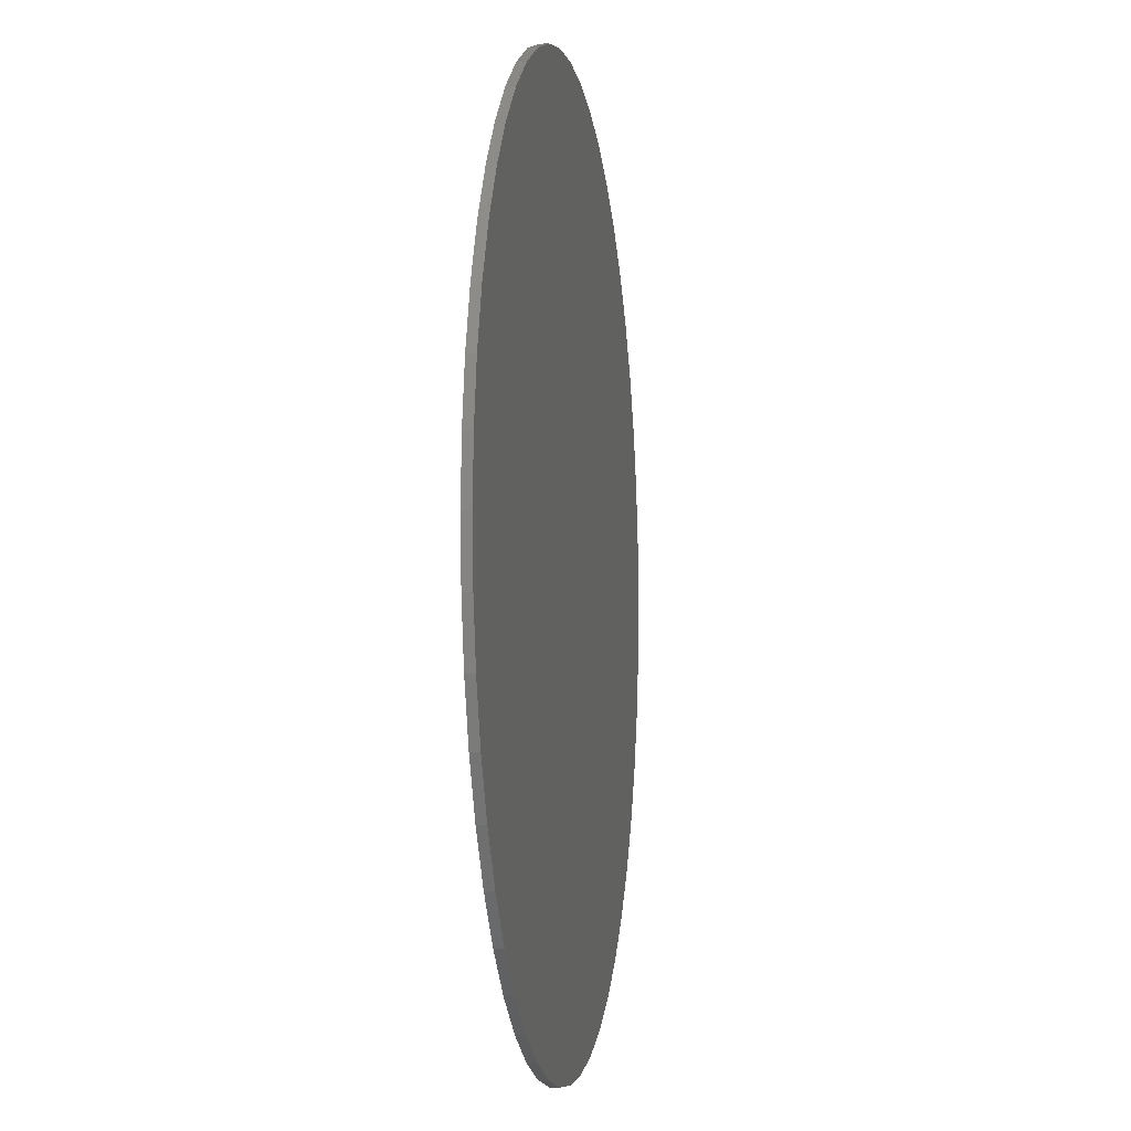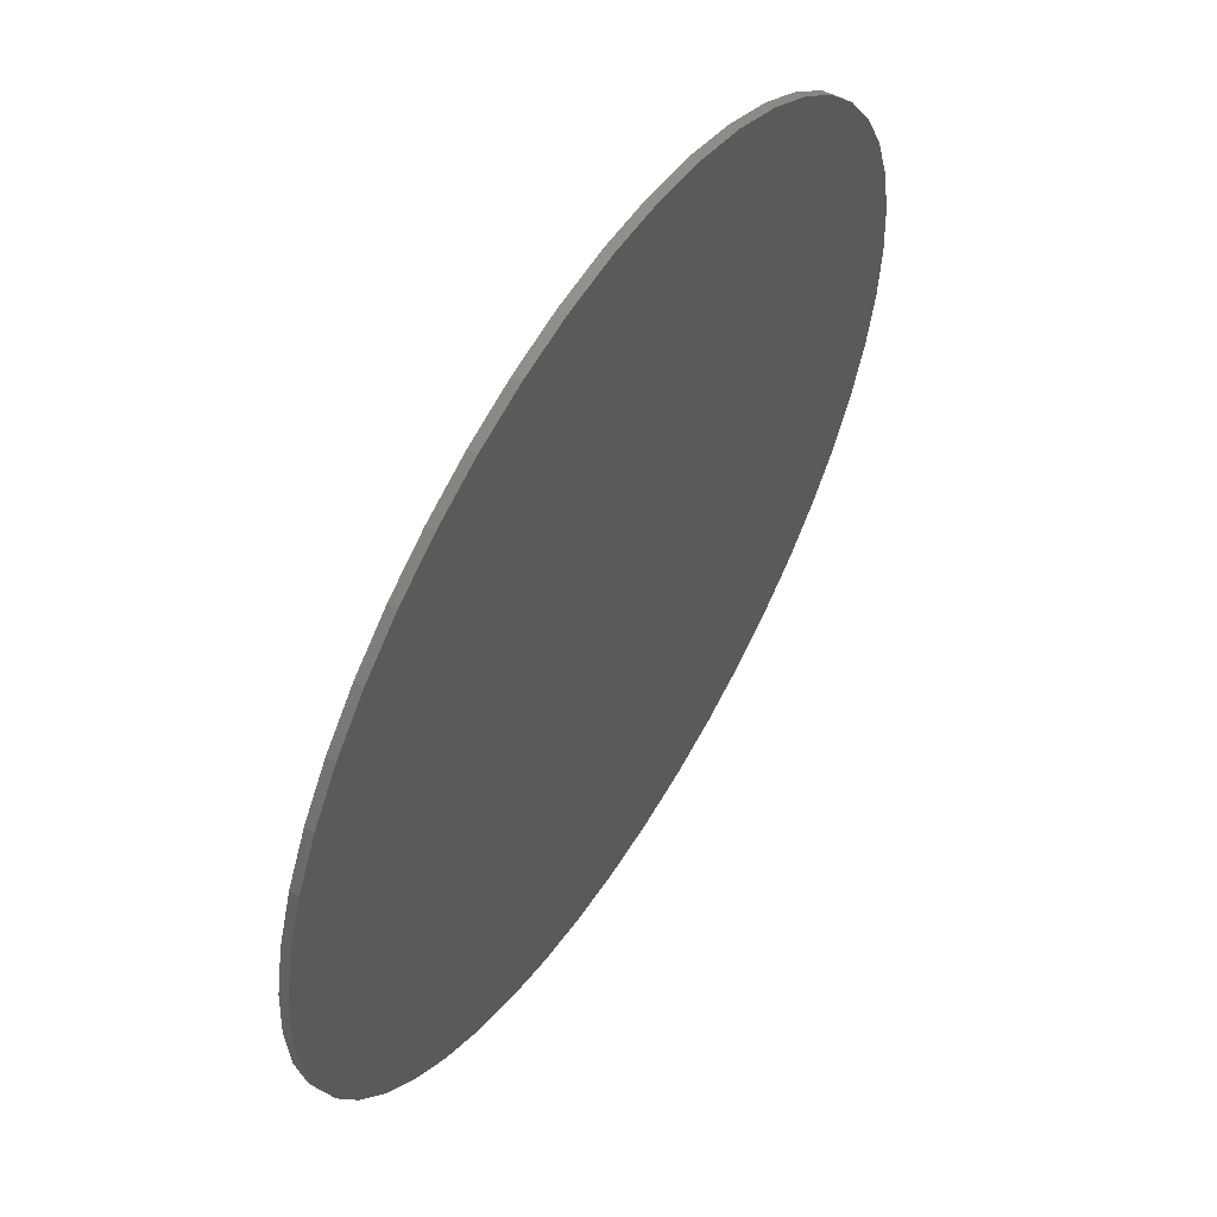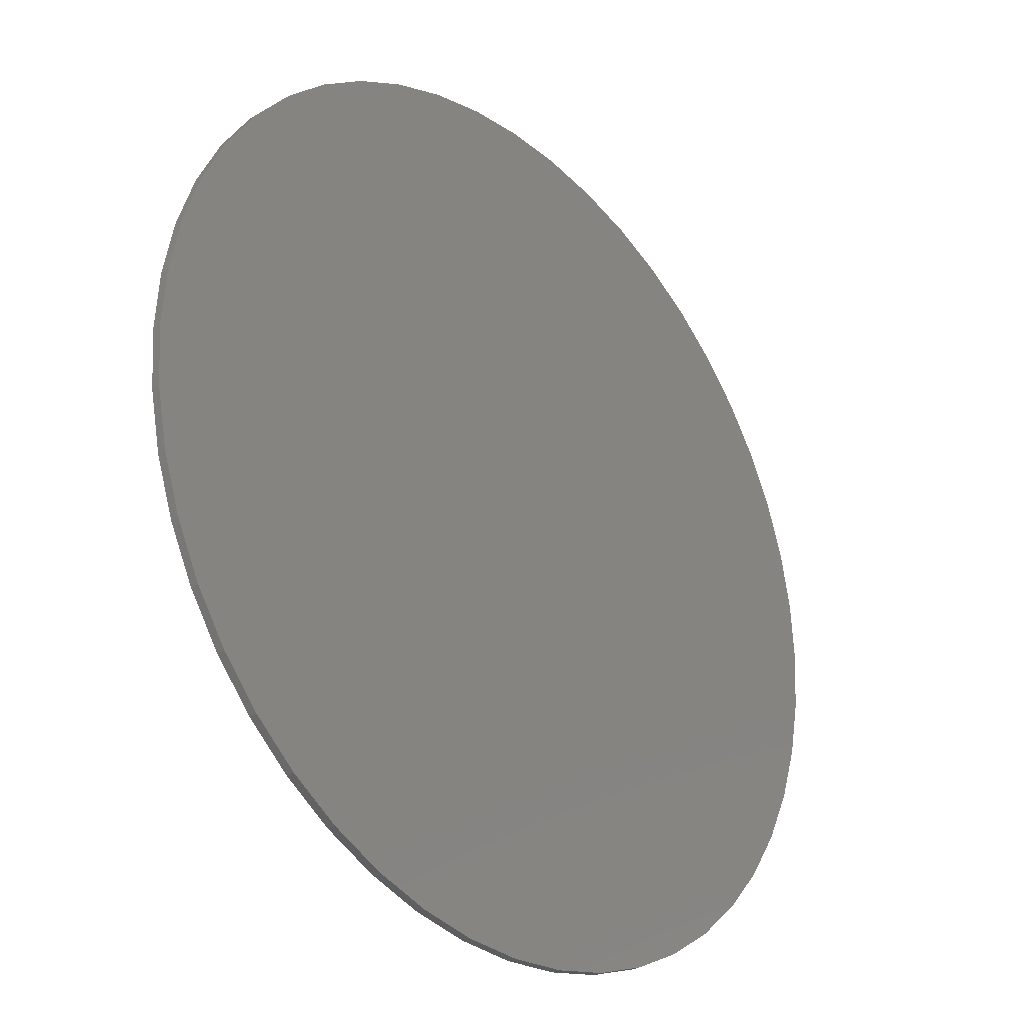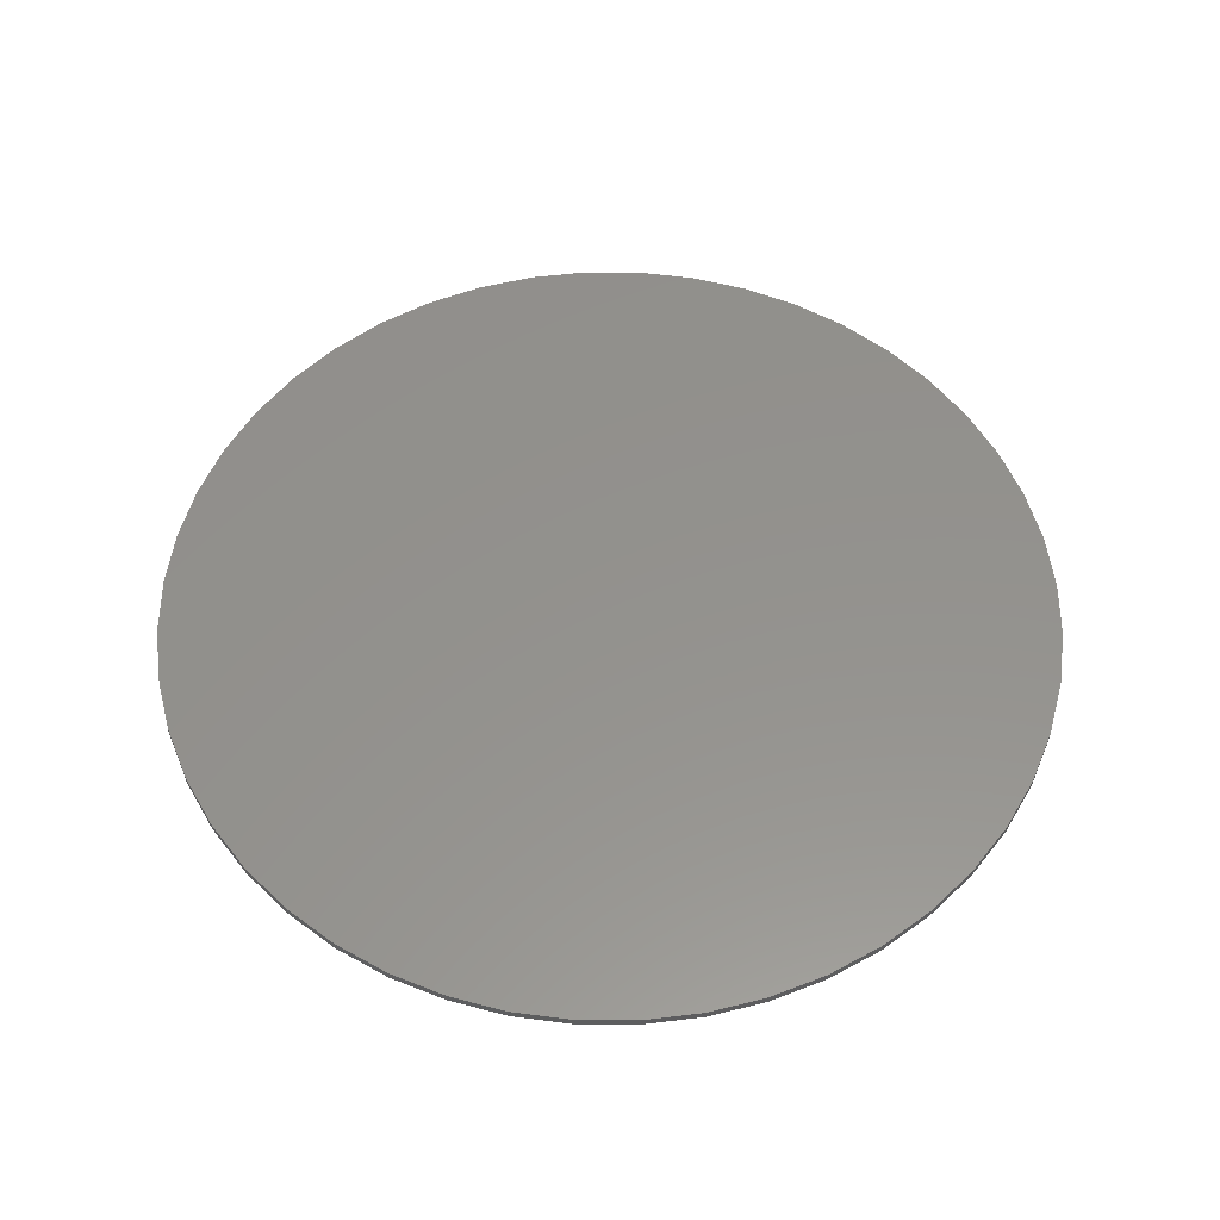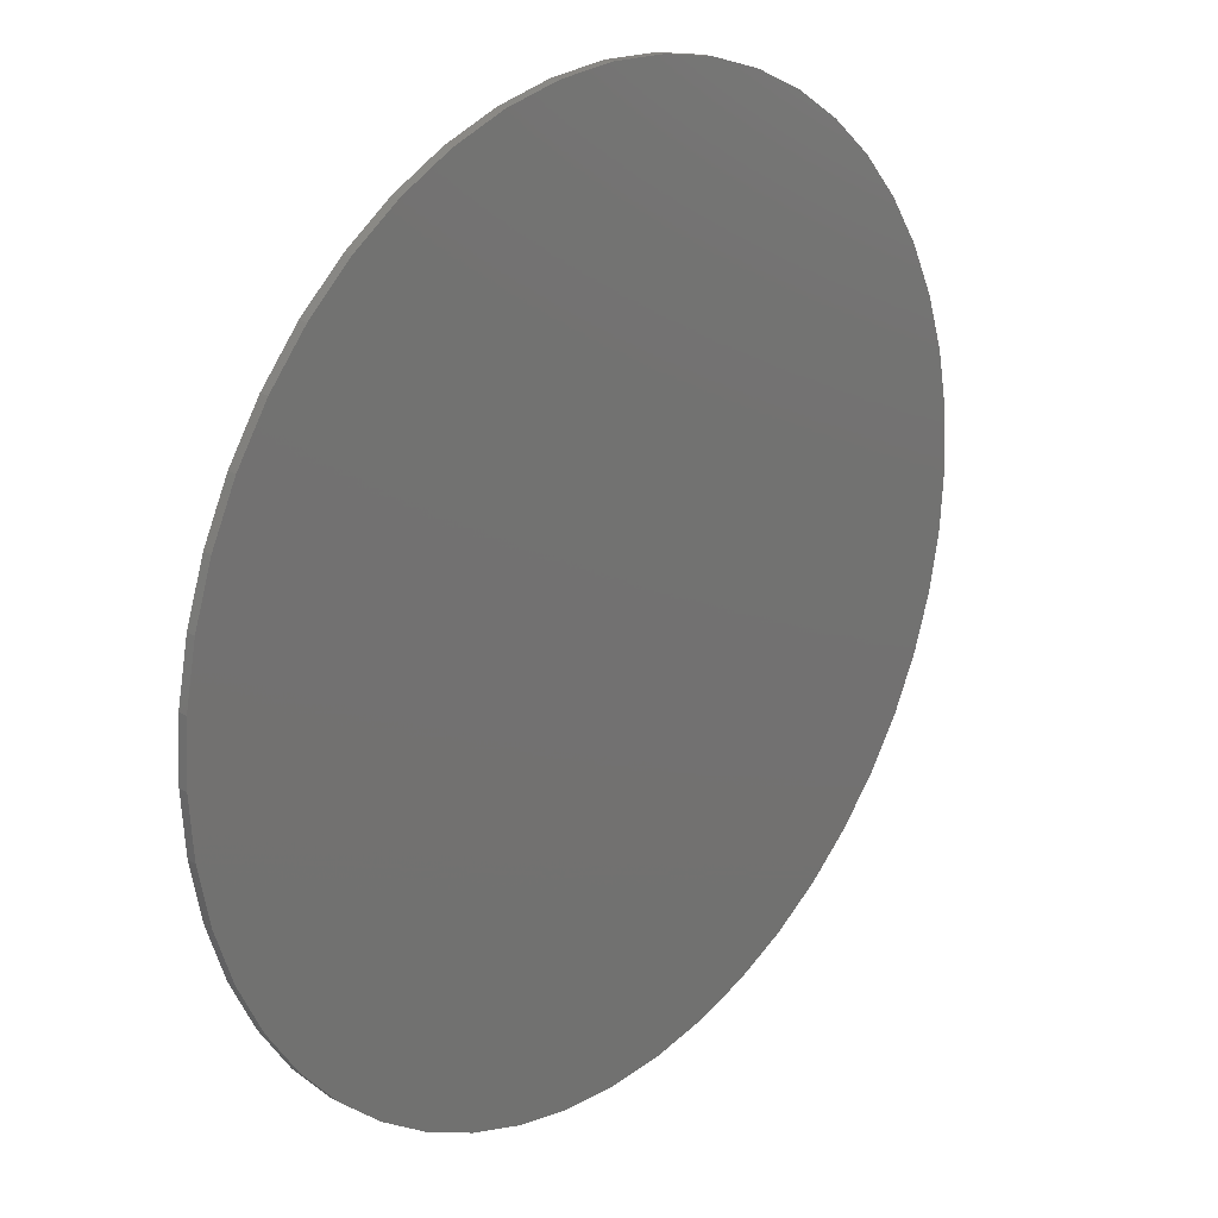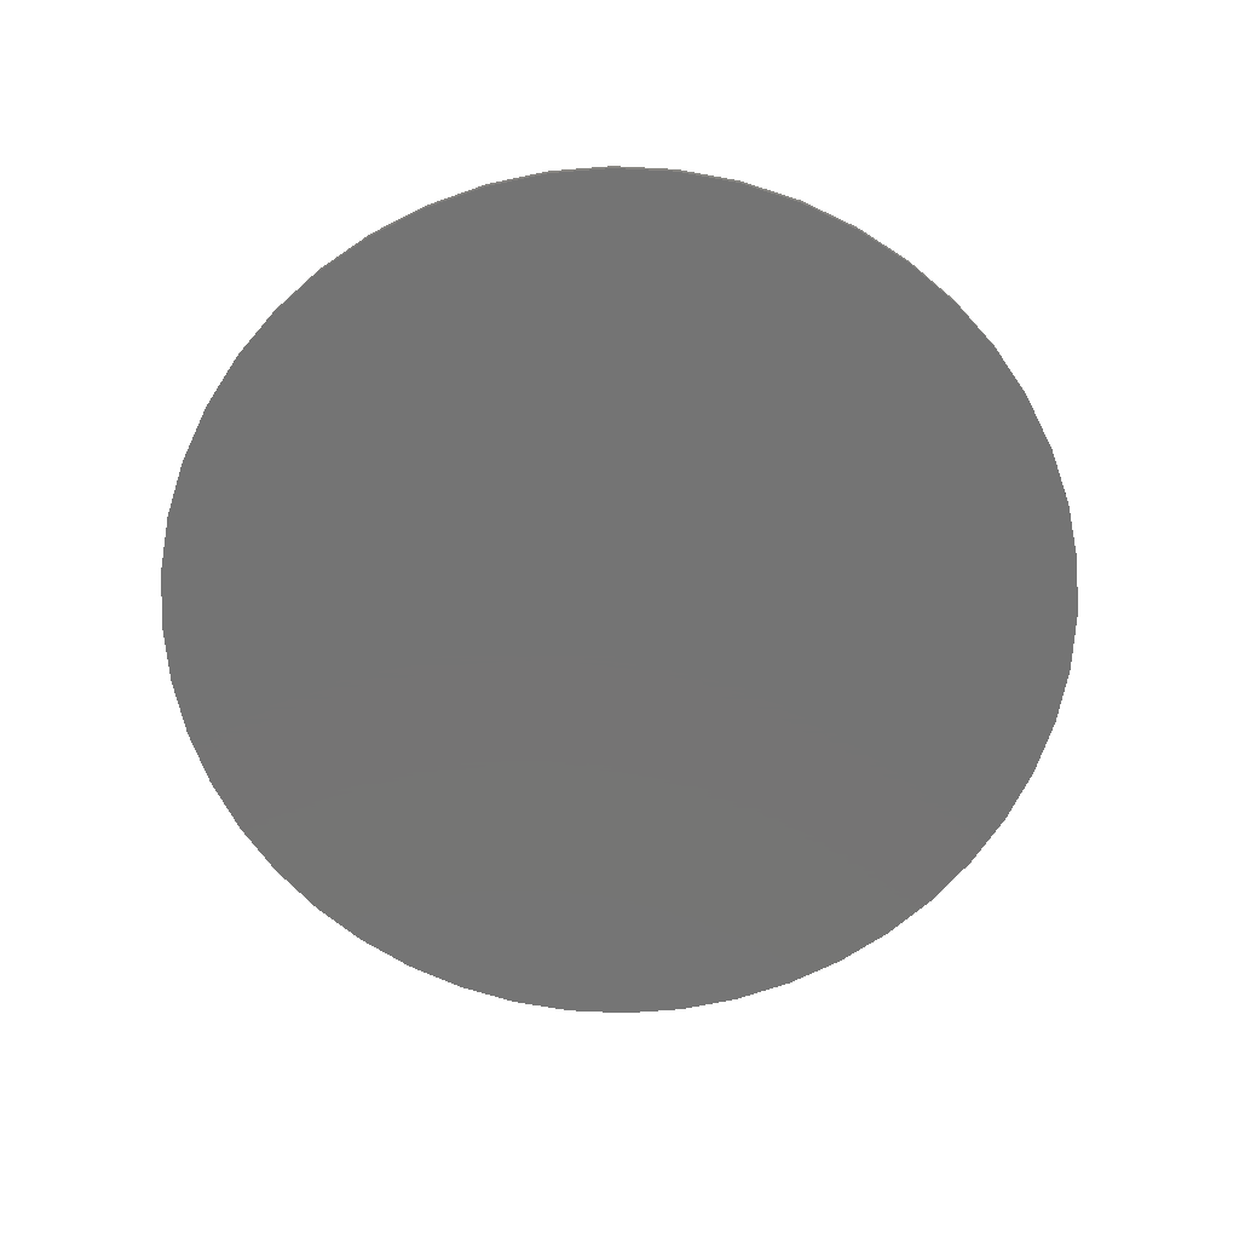
<metadata>
{"format":"stl","ext":"stl","renderer":"f3d","projection":"perspective","resolution":1024,"background":"white","views":[{"elev":-5.1,"azim":-80.9,"up":"+Z"},{"elev":56.8,"azim":122.1,"up":"+Z"},{"elev":-28.4,"azim":132.3,"up":"+Z"},{"elev":55.4,"azim":124.0,"up":"+Y"},{"elev":22.9,"azim":132.4,"up":"+Z"},{"elev":-66.7,"azim":113.3,"up":"+Y"}]}
</metadata>
<code>
# stl→obj: 199 verts, 336 faces
v 0.2867 -0.01 0.3845
v 0.3943 -0.01 0.272
v 0.2217 -0.01 0.272
v 0.3808 -0.01 0.2922
v -0.1897 -0.01 0.4405
v -0.03841 -0.01 0.4775
v -0.1247 -0.01 0.328
v -0.06265 -0.01 0.4759
v -0.4763 -0.01 0.05601
v -0.4327 -0.01 0.2055
v -0.3464 -0.01 0.05601
v -0.4435 -0.01 0.1837
v -0.2867 -0.01 -0.3845
v -0.3943 -0.01 -0.272
v -0.2217 -0.01 -0.272
v -0.3808 -0.01 -0.2922
v 0.1897 -0.01 -0.4405
v 0.03841 -0.01 -0.4775
v 0.1247 -0.01 -0.328
v 0.06265 -0.01 -0.4759
v 0.4763 -0.01 -0.05601
v 0.4327 -0.01 -0.2055
v 0.3464 -0.01 -0.05601
v 0.4435 -0.01 -0.1837
v 0.09699 -0.01 0.056
v 0.157 -0.01 0.16
v 0.4515 -0.01 0.16
v 0.4763 -0.01 0.056
v 0.4759 -0.01 0.06265
v 0.4636 -0.01 0.1242
v 0.2922 -0.01 0.3808
v 0.3394 -0.01 0.3394
v 0 -0.01 0.112
v -0.06004 -0.01 0.216
v 0.08719 -0.01 0.471
v 0.1897 -0.01 0.4405
v 0.1837 -0.01 0.4435
v 0.1242 -0.01 0.4636
v -0.1837 -0.01 0.4435
v -0.1242 -0.01 0.4636
v -0.09699 -0.01 0.056
v -0.2171 -0.01 0.056
v -0.3643 -0.01 0.311
v -0.2867 -0.01 0.3845
v -0.2922 -0.01 0.3808
v -0.3394 -0.01 0.3394
v -0.4759 -0.01 0.06265
v -0.4636 -0.01 0.1242
v -0.09699 -0.01 -0.056
v -0.157 -0.01 -0.16
v -0.4515 -0.01 -0.16
v -0.4763 -0.01 -0.056
v -0.4759 -0.01 -0.06265
v -0.4636 -0.01 -0.1242
v -0.2922 -0.01 -0.3808
v -0.3394 -0.01 -0.3394
v -0 -0.01 -0.112
v 0.06004 -0.01 -0.216
v -0.08719 -0.01 -0.471
v -0.1897 -0.01 -0.4405
v -0.1837 -0.01 -0.4435
v -0.1242 -0.01 -0.4636
v 0.1837 -0.01 -0.4435
v 0.1242 -0.01 -0.4636
v 0.09699 -0.01 -0.056
v 0.2171 -0.01 -0.056
v 0.3643 -0.01 -0.311
v 0.2867 -0.01 -0.3845
v 0.2922 -0.01 -0.3808
v 0.3394 -0.01 -0.3394
v 0.4759 -0.01 -0.06265
v 0.4636 -0.01 -0.1242
v -0.4046 0 0.3105
v -0.3606 -0.01 0.3606
v -0.3606 0 0.3606
v -0.3105 -0.01 0.4046
v -0.3105 0 0.4046
v -0.4046 -0.01 0.3105
v -0.4417 0 0.255
v -0.255 -0.01 0.4417
v -0.255 0 0.4417
v -0.4417 -0.01 0.255
v -0.4712 0 0.1952
v -0.1952 -0.01 0.4712
v -0.3808 -0.01 0.2922
v -0.24 -0.01 0.4157
v -0.1952 0 0.4712
v -0.4712 -0.01 0.1952
v -0.4157 -0.01 0.24
v -0.4926 0 0.132
v -0.132 -0.01 0.4926
v -0.132 0 0.4926
v -0.4926 -0.01 0.132
v -0.5056 0 0.06657
v -0.06657 -0.01 0.5056
v -0.06657 0 0.5056
v -0.5056 -0.01 0.06657
v -0.51 0 -0
v -0 -0.01 0.51
v -0 0 0.51
v -0.51 -0.01 -0
v -0 -0.01 0.48
v -0.48 -0.01 -0
v -0.5056 0 -0.06657
v 0.06657 -0.01 0.5056
v -0.5056 -0.01 -0.06657
v 0.06657 0 0.5056
v -0.4763 -0.01 0.056
v -0.48 -0.01 0
v 0.06265 -0.01 0.4759
v 0 -0.01 0.48
v -0.4926 0 -0.132
v 0.132 -0.01 0.4926
v 0 0 0
v -0.4926 -0.01 -0.132
v 0.132 0 0.4926
v -0 -0.01 0.112
v -0.4712 0 -0.1952
v 0.1952 -0.01 0.4712
v -0.4712 -0.01 -0.1952
v 0.1952 0 0.4712
v -0.51 0 0
v 0 0 0.51
v -0.4435 -0.01 -0.1837
v -0.4417 0 -0.255
v 0.255 -0.01 0.4417
v -0.4417 -0.01 -0.255
v 0.24 -0.01 0.4157
v -0.4157 -0.01 -0.24
v 0.255 0 0.4417
v -0.4046 0 -0.3105
v 0.3105 -0.01 0.4046
v -0.4046 -0.01 -0.3105
v 0.3105 0 0.4046
v -0.3606 0 -0.3606
v 0.3606 -0.01 0.3606
v -0.3606 -0.01 -0.3606
v 0.3606 0 0.3606
v -0.3105 0 -0.4046
v 0.4046 -0.01 0.3105
v -0.3105 -0.01 -0.4046
v 0.4046 0 0.3105
v 0 -0.01 0
v -0.255 0 -0.4417
v 0.4417 -0.01 0.255
v -0.255 -0.01 -0.4417
v 0.4157 -0.01 0.24
v 0.4417 0 0.255
v -0.24 -0.01 -0.4157
v -0.1952 0 -0.4712
v 0.4712 -0.01 0.1952
v -0.1952 -0.01 -0.4712
v 0.4435 -0.01 0.1837
v 0.4712 0 0.1952
v 0 -0.01 -0.112
v -0.132 0 -0.4926
v 0.4926 0 0.132
v 0.4926 -0.01 0.132
v -0.132 -0.01 -0.4926
v -0.06657 0 -0.5056
v 0.5056 0 0.06657
v 0.5056 -0.01 0.06657
v -0.06657 -0.01 -0.5056
v -0 0 -0.51
v 0.51 0 -0
v -0.06265 -0.01 -0.4759
v 0.06657 0 -0.5056
v 0.51 0 0
v 0.5056 0 -0.06657
v -0 -0.01 -0.48
v 0.4763 -0.01 -0.056
v 0.48 -0.01 0
v 0 0 -0.51
v 0.51 -0.01 0
v 0 -0.01 -0.51
v 0.4926 0 -0.132
v 0.132 0 -0.4926
v 0 -0.01 -0.48
v 0.1952 0 -0.4712
v 0.4712 0 -0.1952
v 0.06657 -0.01 -0.5056
v 0.5056 -0.01 -0.06657
v 0.4417 0 -0.255
v 0.255 0 -0.4417
v 0.3105 0 -0.4046
v 0.4046 0 -0.3105
v 0.3606 0 -0.3606
v 0.132 -0.01 -0.4926
v 0.4926 -0.01 -0.132
v 0.1952 -0.01 -0.4712
v 0.4712 -0.01 -0.1952
v 0.4157 -0.01 -0.24
v 0.255 -0.01 -0.4417
v 0.24 -0.01 -0.4157
v 0.4417 -0.01 -0.255
v 0.3808 -0.01 -0.2922
v 0.3105 -0.01 -0.4046
v 0.4046 -0.01 -0.3105
v 0.3606 -0.01 -0.3606
f 1 2 3
f 2 1 4
f 5 6 7
f 6 5 8
f 9 10 11
f 10 9 12
f 13 14 15
f 14 13 16
f 17 18 19
f 18 17 20
f 21 22 23
f 22 21 24
f 25 26 27
f 25 27 28
f 29 28 27
f 29 27 30
f 4 1 31
f 4 31 32
f 33 34 35
f 33 35 36
f 37 36 35
f 37 35 38
f 8 5 39
f 8 39 40
f 41 42 43
f 41 43 44
f 45 44 43
f 45 43 46
f 12 9 47
f 12 47 48
f 49 50 51
f 49 51 52
f 53 52 51
f 53 51 54
f 16 13 55
f 16 55 56
f 57 58 59
f 57 59 60
f 61 60 59
f 61 59 62
f 20 17 63
f 20 63 64
f 65 66 67
f 65 67 68
f 69 68 67
f 69 67 70
f 24 21 71
f 24 71 72
f 73 74 75
f 75 76 77
f 75 74 76
f 73 78 74
f 79 78 73
f 77 76 80
f 77 80 81
f 79 82 78
f 46 74 78
f 45 76 74
f 83 82 79
f 81 80 84
f 85 78 82
f 86 80 76
f 81 84 87
f 83 88 82
f 45 74 46
f 46 78 85
f 86 76 45
f 89 82 88
f 85 82 89
f 90 88 83
f 39 84 80
f 87 84 91
f 43 89 85
f 39 80 86
f 87 91 92
f 90 93 88
f 89 88 12
f 43 10 89
f 5 44 86
f 12 88 93
f 40 91 84
f 40 84 39
f 94 93 90
f 92 91 95
f 12 93 48
f 92 95 96
f 94 97 93
f 48 93 97
f 8 95 91
f 8 91 40
f 98 97 94
f 96 95 99
f 48 97 47
f 96 99 100
f 47 97 101
f 98 101 97
f 102 95 8
f 102 99 95
f 47 101 103
f 104 101 98
f 100 99 105
f 103 101 106
f 100 105 107
f 104 106 101
f 42 10 43
f 108 52 109
f 110 99 102
f 110 105 99
f 35 6 111
f 103 106 53
f 112 106 104
f 107 105 113
f 35 111 110
f 114 73 75
f 114 75 77
f 53 106 115
f 107 113 116
f 114 79 73
f 114 77 81
f 112 115 106
f 117 44 5
f 38 105 110
f 114 83 79
f 114 81 87
f 38 113 105
f 53 115 54
f 42 11 10
f 114 90 83
f 114 87 92
f 118 115 112
f 116 113 119
f 34 7 6
f 34 6 35
f 54 115 120
f 114 92 96
f 114 94 90
f 116 119 121
f 37 113 38
f 118 120 115
f 37 119 113
f 41 52 108
f 114 122 94
f 114 96 123
f 54 120 124
f 125 120 118
f 121 119 126
f 114 104 122
f 114 123 107
f 124 120 127
f 128 119 37
f 51 129 124
f 121 126 130
f 125 127 120
f 128 126 119
f 124 127 129
f 114 112 104
f 114 107 116
f 117 41 44
f 51 14 129
f 131 127 125
f 130 126 132
f 1 36 128
f 129 127 133
f 31 126 128
f 114 118 112
f 114 116 121
f 130 132 134
f 131 133 127
f 31 132 126
f 129 133 16
f 41 49 52
f 114 121 130
f 114 125 118
f 50 14 51
f 135 133 131
f 134 132 136
f 16 133 137
f 32 132 31
f 134 136 138
f 135 137 133
f 32 136 132
f 25 36 1
f 16 137 56
f 114 130 134
f 114 131 125
f 25 33 36
f 139 137 135
f 138 136 140
f 56 137 141
f 4 136 32
f 114 135 131
f 114 134 138
f 138 140 142
f 139 141 137
f 50 15 14
f 4 140 136
f 143 41 117
f 56 141 55
f 143 49 41
f 26 3 2
f 114 139 135
f 114 138 142
f 144 141 139
f 142 140 145
f 55 141 146
f 147 140 4
f 143 33 25
f 142 145 148
f 144 146 141
f 147 145 140
f 55 146 149
f 114 144 139
f 114 142 148
f 143 57 49
f 49 60 13
f 13 60 149
f 26 2 27
f 150 146 144
f 148 145 151
f 27 2 147
f 149 146 152
f 153 145 147
f 143 25 65
f 114 150 144
f 114 148 154
f 49 57 60
f 148 151 154
f 150 152 146
f 143 65 155
f 153 151 145
f 149 152 61
f 27 147 153
f 114 156 150
f 114 154 157
f 156 152 150
f 154 151 158
f 30 151 153
f 61 152 159
f 154 158 157
f 156 159 152
f 30 158 151
f 61 159 62
f 65 25 28
f 114 160 156
f 114 157 161
f 160 159 156
f 29 158 30
f 157 158 162
f 62 159 163
f 114 164 160
f 114 161 165
f 157 162 161
f 62 163 166
f 160 163 159
f 29 162 158
f 155 65 68
f 114 167 164
f 114 168 169
f 59 170 166
f 65 28 171
f 172 162 29
f 173 163 160
f 58 18 59
f 161 162 174
f 166 163 175
f 114 169 176
f 114 177 167
f 59 18 170
f 166 175 178
f 161 174 168
f 172 174 162
f 173 175 163
f 171 28 172
f 58 19 18
f 114 179 177
f 114 176 180
f 71 174 172
f 66 23 22
f 167 175 173
f 178 175 181
f 168 174 182
f 114 180 183
f 114 184 179
f 178 181 20
f 168 182 169
f 71 182 174
f 167 181 175
f 114 185 184
f 114 183 186
f 155 68 17
f 114 187 185
f 114 186 187
f 72 182 71
f 177 181 167
f 20 181 188
f 169 182 189
f 66 22 67
f 20 188 64
f 72 189 182
f 169 189 176
f 177 188 181
f 24 189 72
f 64 188 190
f 179 188 177
f 176 189 191
f 64 190 63
f 24 191 189
f 176 191 180
f 179 190 188
f 192 191 24
f 63 190 193
f 184 190 179
f 17 68 194
f 63 193 194
f 180 191 195
f 67 22 192
f 192 195 191
f 180 195 183
f 184 193 190
f 67 192 196
f 196 195 192
f 194 197 69
f 194 193 197
f 185 193 184
f 183 195 198
f 196 198 195
f 70 198 196
f 69 199 70
f 183 198 186
f 185 197 193
f 69 197 199
f 70 199 198
f 187 197 185
f 186 199 187
f 186 198 199
f 187 199 197

</code>
